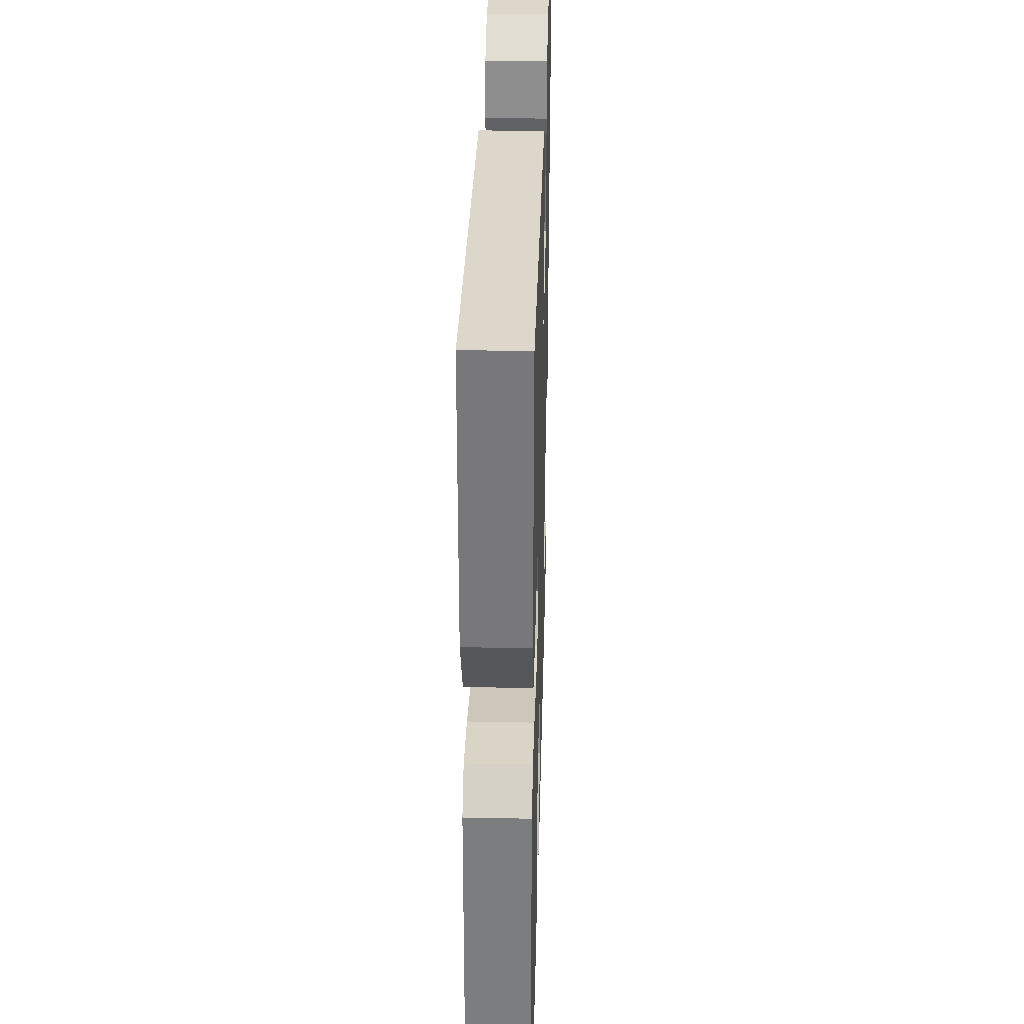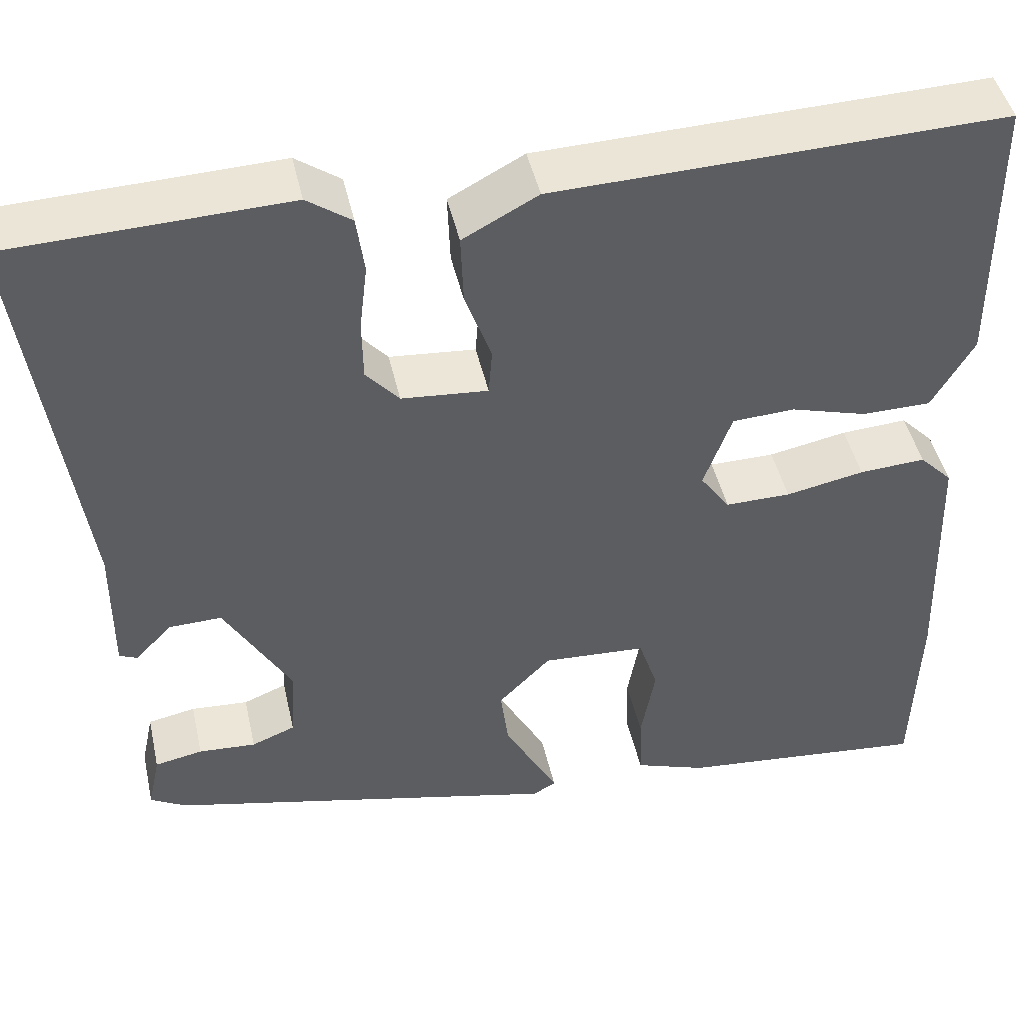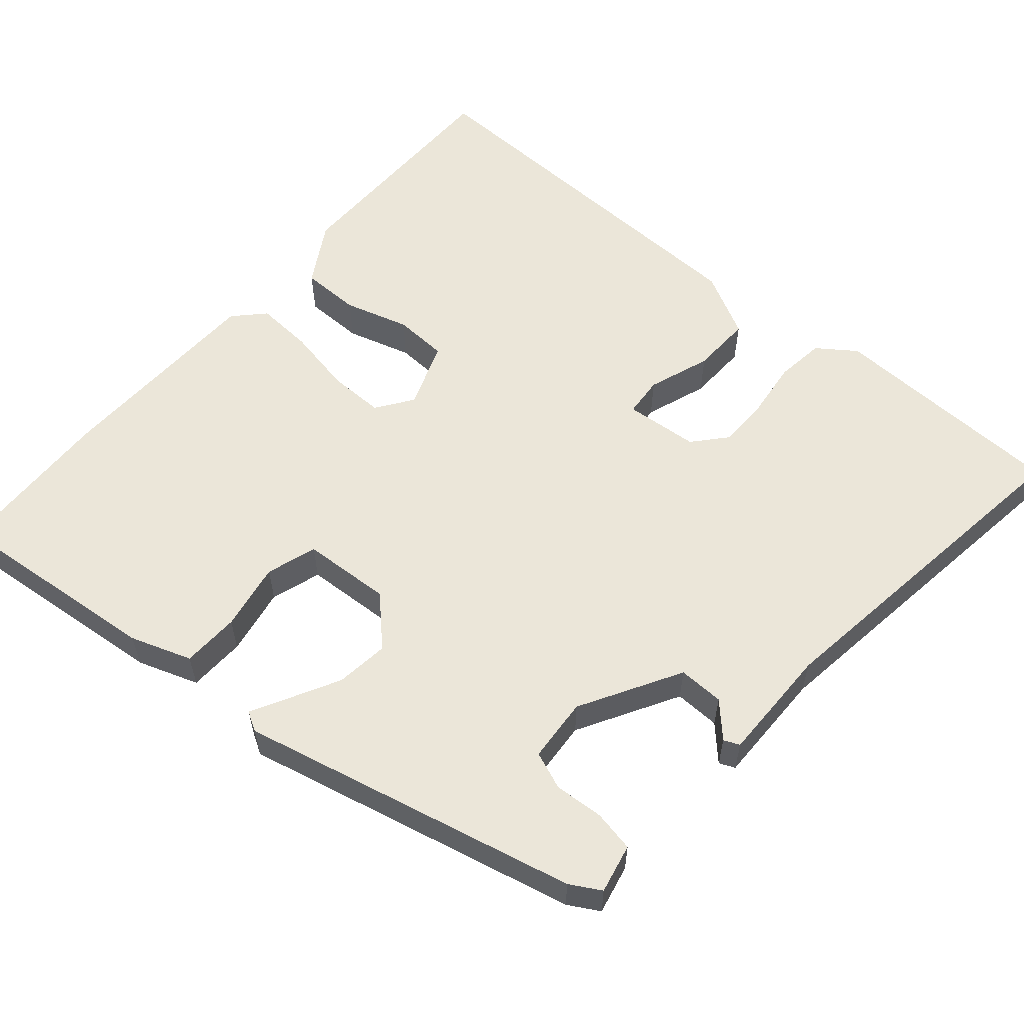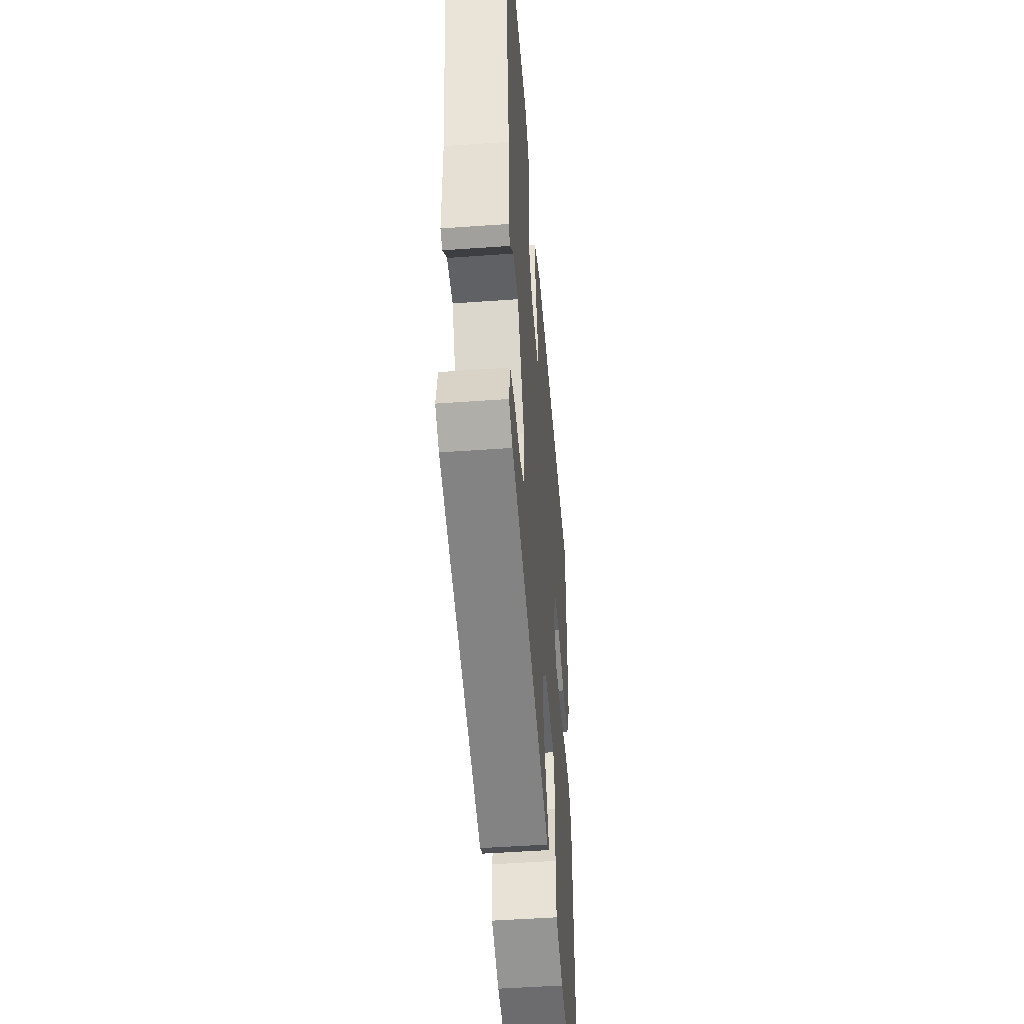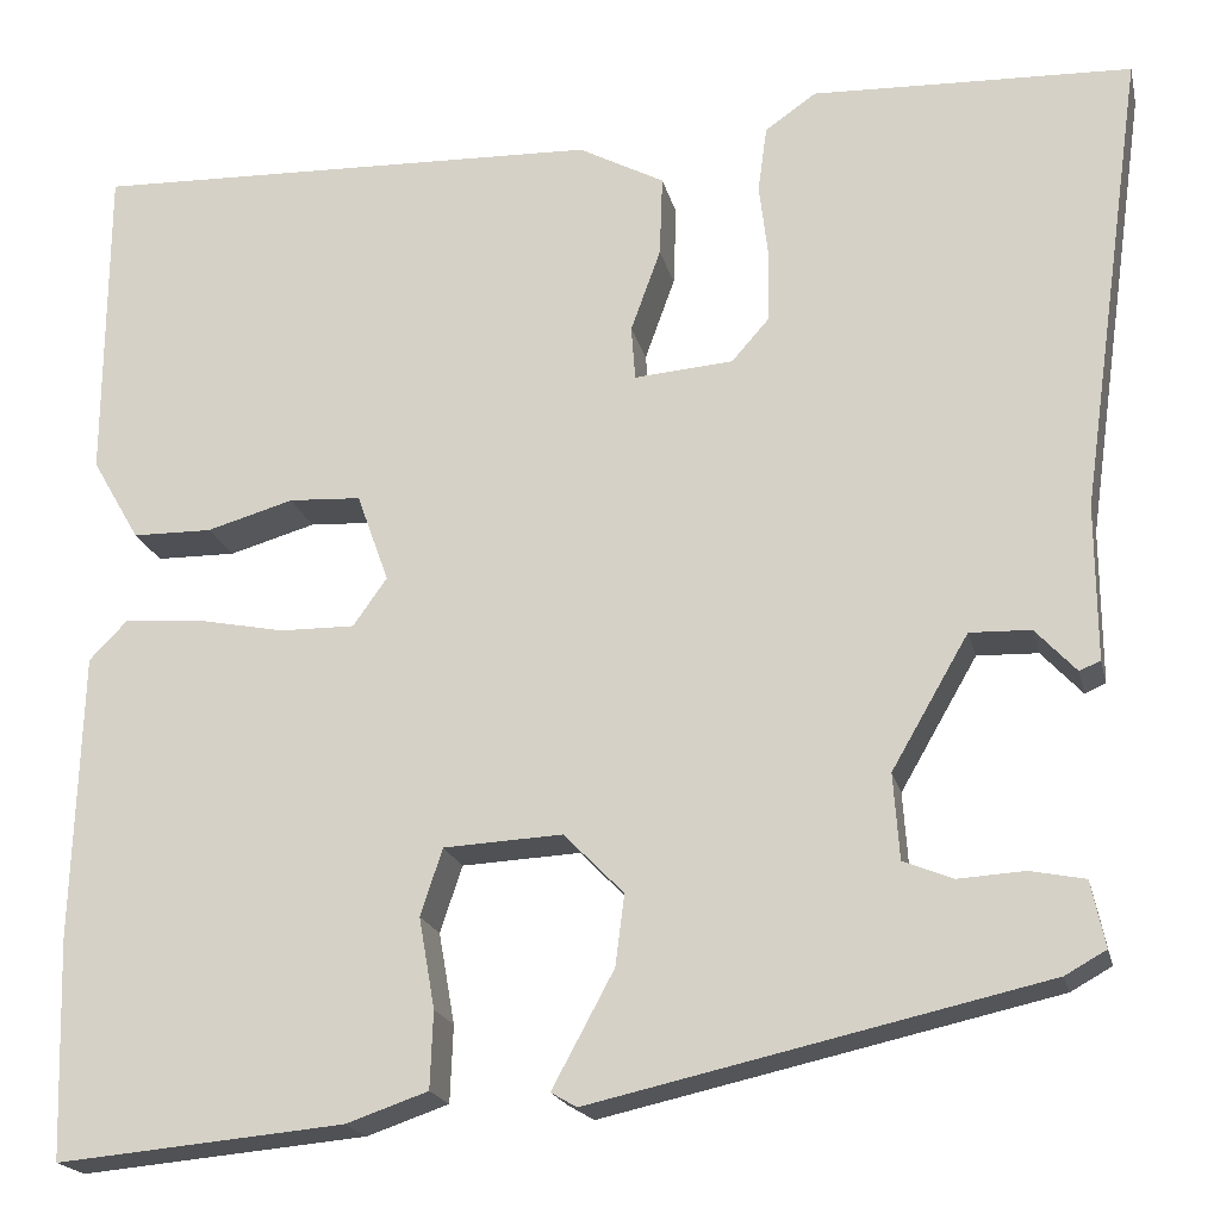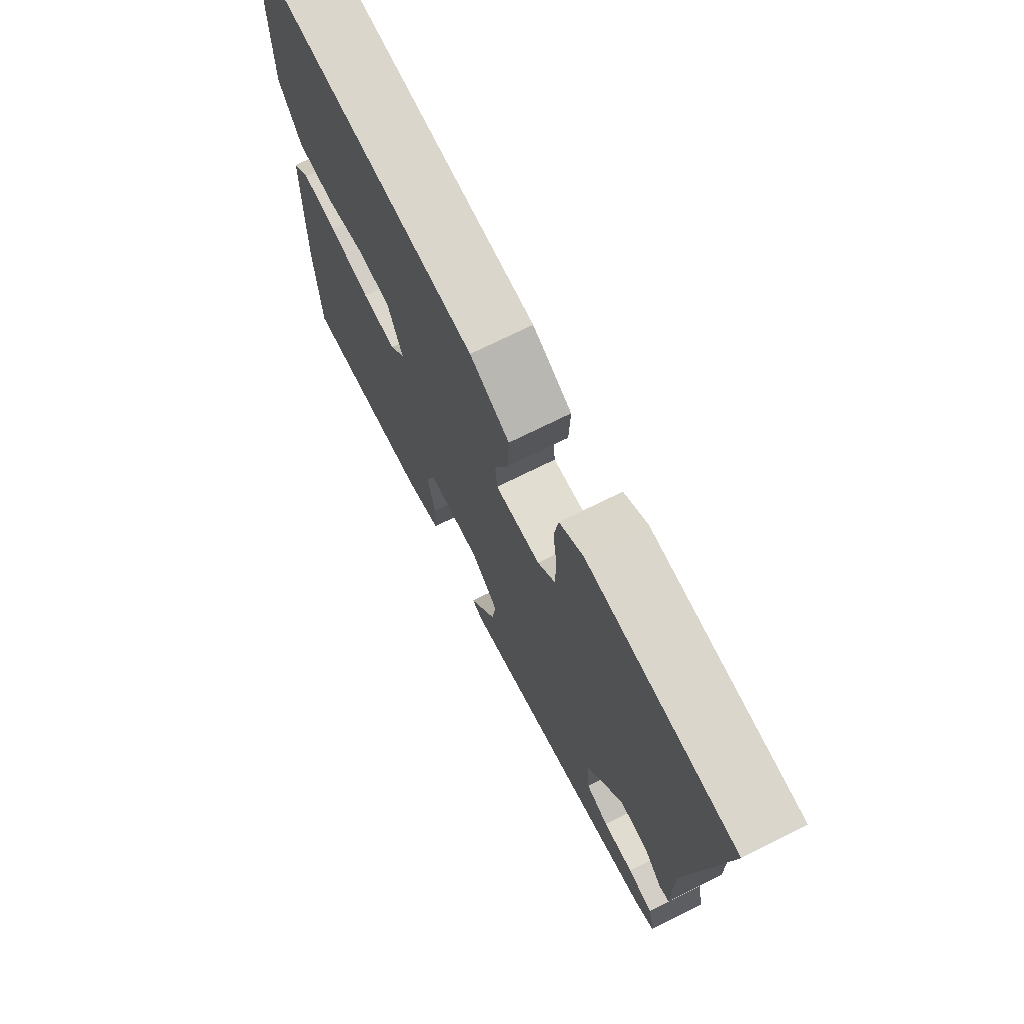
<metadata>
{"format":"obj","ext":"obj","renderer":"f3d","projection":"perspective","resolution":1024,"background":"white","views":[{"elev":32.6,"azim":91.6,"up":"+Z"},{"elev":45.5,"azim":-12.5,"up":"+Z"},{"elev":57.5,"azim":-139.7,"up":"+Y"},{"elev":-48.7,"azim":-85.4,"up":"+Z"},{"elev":-19.6,"azim":-167.2,"up":"+Z"},{"elev":72.2,"azim":-116.5,"up":"+Z"}]}
</metadata>
<code>
v 0.5 0.07 0.491
v 0.502 0.07 0.168
v 0.454 0.07 0.085
v 0.374 0.07 0.084
v 0.287 0.07 0.109
v 0.215 0.07 0.105
v 0.183 0.07 0.016
v 0.217 0.07 -0.032
v 0.292 0.07 -0.031
v 0.382 0.07 -0.013
v 0.458 0.07 -0.008
v 0.496 0.07 -0.047
v 0.505 0.07 -0.336
v 0.498 0.07 -0.555
v 0.21 0.07 -0.529
v 0.128 0.07 -0.501
v 0.125 0.07 -0.424
v 0.141 0.07 -0.333
v 0.119 0.07 -0.266
v 0 0.07 -0.26
v -0.06 0.07 -0.321
v -0.051 0.07 -0.392
v -0.015 0.07 -0.459
v 0.011 0.07 -0.507
v -0.015 0.07 -0.522
v -0.467 0.07 -0.421
v -0.508 0.07 -0.398
v -0.494 0.07 -0.332
v -0.439 0.07 -0.321
v -0.373 0.07 -0.325
v -0.323 0.07 -0.305
v -0.317 0.07 -0.219
v -0.394 0.07 -0.086
v -0.455 0.07 -0.088
v -0.496 0.07 -0.132
v -0.517 0.07 -0.123
v -0.516 0.07 0.032
v -0.581 0.07 0.497
v -0.39 0.07 0.504
v -0.261 0.07 0.509
v -0.21 0.07 0.473
v -0.201 0.07 0.407
v -0.21 0.07 0.331
v -0.209 0.07 0.261
v -0.171 0.07 0.218
v -0.072 0.07 0.21
v -0.068 0.07 0.264
v -0.098 0.07 0.347
v -0.101 0.07 0.428
v -0.015 0.07 0.474
v 0.5 0 0.491
v 0.502 0 0.168
v 0.454 0 0.085
v 0.374 0 0.084
v 0.287 0 0.109
v 0.215 0 0.105
v 0.183 0 0.016
v 0.217 0 -0.032
v 0.292 0 -0.031
v 0.382 0 -0.013
v 0.458 0 -0.008
v 0.496 0 -0.047
v 0.505 0 -0.336
v 0.498 0 -0.555
v 0.21 0 -0.529
v 0.128 0 -0.501
v 0.125 0 -0.424
v 0.141 0 -0.333
v 0.119 0 -0.266
v 0 0 -0.26
v -0.06 0 -0.321
v -0.051 0 -0.392
v -0.015 0 -0.459
v 0.011 0 -0.507
v -0.015 0 -0.522
v -0.467 0 -0.421
v -0.508 0 -0.398
v -0.494 0 -0.332
v -0.439 0 -0.321
v -0.373 0 -0.325
v -0.323 0 -0.305
v -0.317 0 -0.219
v -0.394 0 -0.086
v -0.455 0 -0.088
v -0.496 0 -0.132
v -0.517 0 -0.123
v -0.516 0 0.032
v -0.581 0 0.497
v -0.39 0 0.504
v -0.261 0 0.509
v -0.21 0 0.473
v -0.201 0 0.407
v -0.21 0 0.331
v -0.209 0 0.261
v -0.171 0 0.218
v -0.072 0 0.21
v -0.068 0 0.264
v -0.098 0 0.347
v -0.101 0 0.428
v -0.015 0 0.474
f 3 4 5
f 2 3 5
f 1 2 5
f 50 1 5
f 49 50 5
f 48 49 5
f 47 48 5
f 46 47 5 6
f 45 46 6 7
f 41 42 43
f 40 41 43
f 39 40 43
f 39 43 44
f 38 39 44
f 37 38 44
f 37 44 45
f 36 37 45
f 35 36 45
f 34 35 45
f 28 29 30
f 27 28 30
f 26 27 30
f 25 26 30
f 24 25 30
f 23 24 30
f 22 23 30 31
f 21 22 31 32
f 16 17 18
f 15 16 18
f 14 15 18
f 13 14 18
f 12 13 18
f 11 12 18
f 10 11 18
f 9 10 18
f 8 9 18 19
f 45 7 8
f 34 45 8
f 33 34 8
f 32 33 8
f 21 32 8
f 20 21 8
f 8 19 20
f 55 54 53
f 55 53 52
f 55 52 51
f 55 51 100
f 55 100 99
f 55 99 98
f 55 98 97
f 56 55 97 96
f 57 56 96 95
f 93 92 91
f 93 91 90
f 93 90 89
f 94 93 89
f 94 89 88
f 94 88 87
f 95 94 87
f 95 87 86
f 95 86 85
f 95 85 84
f 80 79 78
f 80 78 77
f 80 77 76
f 80 76 75
f 80 75 74
f 80 74 73
f 81 80 73 72
f 82 81 72 71
f 68 67 66
f 68 66 65
f 68 65 64
f 68 64 63
f 68 63 62
f 68 62 61
f 68 61 60
f 68 60 59
f 69 68 59 58
f 58 57 95
f 58 95 84
f 58 84 83
f 58 83 82
f 58 82 71
f 58 71 70
f 70 69 58
f 1 51 52 2
f 2 52 53 3
f 3 53 54 4
f 4 54 55 5
f 5 55 56 6
f 6 56 57 7
f 7 57 58 8
f 8 58 59 9
f 9 59 60 10
f 10 60 61 11
f 11 61 62 12
f 12 62 63 13
f 13 63 64 14
f 14 64 65 15
f 15 65 66 16
f 16 66 67 17
f 17 67 68 18
f 18 68 69 19
f 19 69 70 20
f 20 70 71 21
f 21 71 72 22
f 22 72 73 23
f 23 73 74 24
f 24 74 75 25
f 25 75 76 26
f 26 76 77 27
f 27 77 78 28
f 28 78 79 29
f 29 79 80 30
f 30 80 81 31
f 31 81 82 32
f 32 82 83 33
f 33 83 84 34
f 34 84 85 35
f 35 85 86 36
f 36 86 87 37
f 37 87 88 38
f 38 88 89 39
f 39 89 90 40
f 40 90 91 41
f 41 91 92 42
f 42 92 93 43
f 43 93 94 44
f 44 94 95 45
f 45 95 96 46
f 46 96 97 47
f 47 97 98 48
f 48 98 99 49
f 49 99 100 50
f 50 100 51 1

</code>
